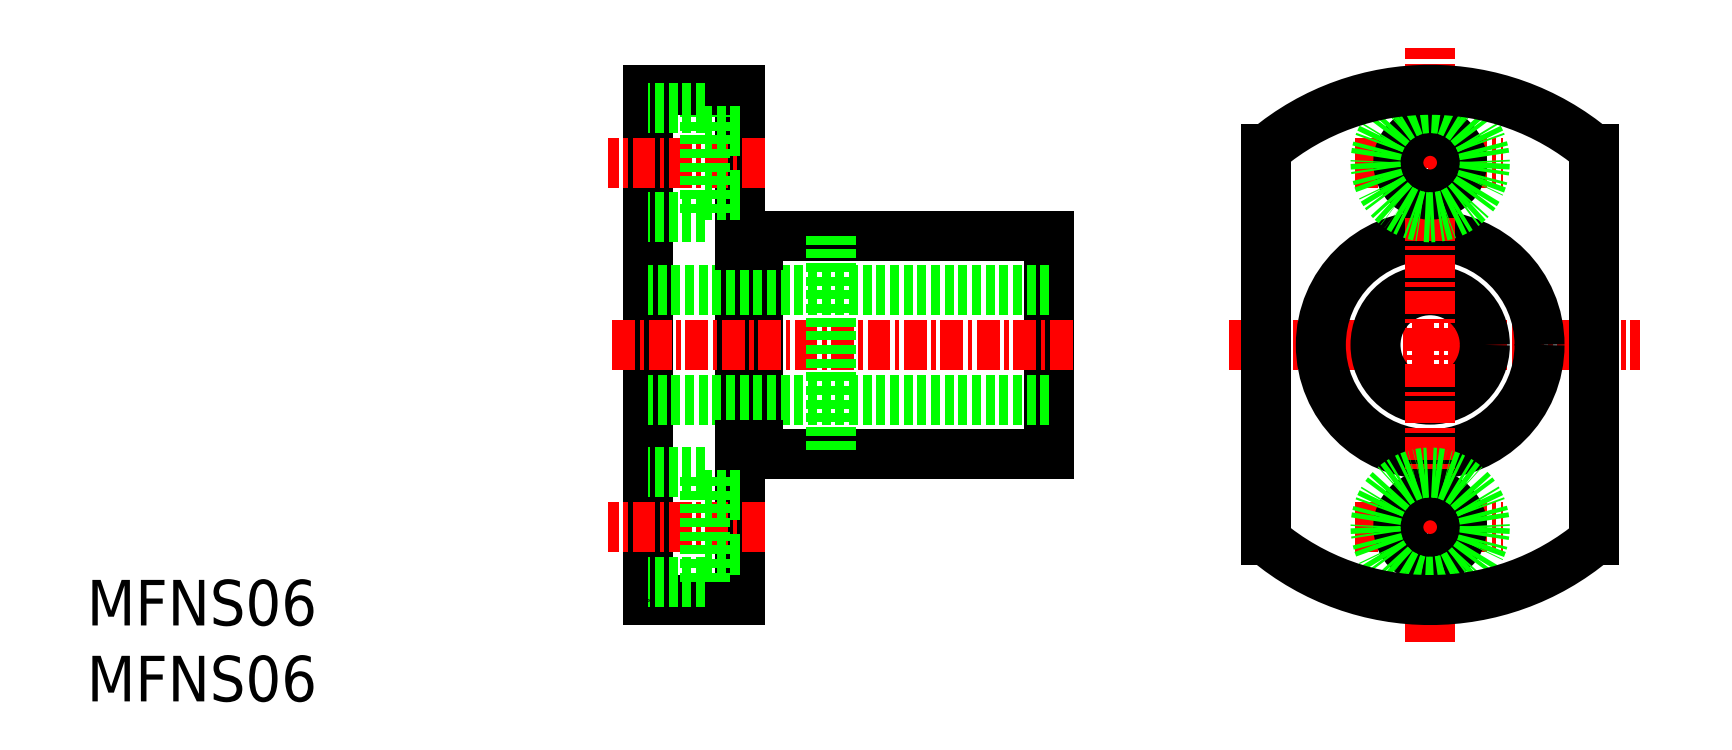
<metadata>
{"format":"dxf","ext":"dxf","renderer":"ezdxf+matplotlib","layout":"modelspace","background":"white","min_lineweight":24,"dpi":150}
</metadata>
<code>
0
SECTION
2
ENTITIES
0
LINE
8
CENTER
10
72.7
20
29.56
30
0
11
95.23
21
29.56
31
0
0
LINE
8
0
10
40.82
20
43.56
30
0
11
40.82
21
15.56
31
0
0
LINE
8
0
10
45.82
20
43.56
30
0
11
45.82
21
15.56
31
0
0
LINE
8
0
10
62.82
20
35.56
30
0
11
62.82
21
23.56
31
0
0
LINE
8
0
10
46.82
20
35.56
30
0
11
46.82
21
23.56
31
0
0
TEXT
8
0
10
10
20
14.17
30
0
40
2.5
1
MFNS06
0
TEXT
8
0
10
10
20
10
30
0
40
2.5
1
MFNS06
0
LINE
8
CENTER
10
64.09
20
29.56
30
0
11
38.63
21
29.56
31
0
0
LINE
8
0
10
62.82
20
23.56
30
0
11
46.82
21
23.56
31
0
0
LINE
8
0
10
62.82
20
26.56
30
0
11
40.82
21
26.56
31
0
0
LINE
8
CENTER
10
47.19
20
19.56
30
0
11
38.58
21
19.56
31
0
0
LINE
8
0
10
45.82
20
21.31
30
0
11
43.92
21
21.31
31
0
0
LINE
8
0
10
45.82
20
17.81
30
0
11
43.92
21
17.81
31
0
0
LINE
8
0
10
45.82
20
15.56
30
0
11
40.82
21
15.56
31
0
0
LINE
8
0
10
43.92
20
16.56
30
0
11
43.92
21
22.56
31
0
0
LINE
8
0
10
43.92
20
16.56
30
0
11
40.82
21
16.56
31
0
0
LINE
8
0
10
40.82
20
15.56
30
0
11
40.82
21
15.56
31
0
0
LINE
8
0
10
43.92
20
22.56
30
0
11
40.82
21
22.56
31
0
0
LINE
8
0
10
46.82
20
24.06
30
0
11
45.82
21
24.06
31
0
0
LINE
8
0
10
62.82
20
35.56
30
0
11
46.82
21
35.56
31
0
0
LINE
8
0
10
62.82
20
32.56
30
0
11
40.82
21
32.56
31
0
0
LINE
8
CENTER
10
47.19
20
39.56
30
0
11
38.58
21
39.56
31
0
0
LINE
8
0
10
43.92
20
42.56
30
0
11
43.92
21
36.56
31
0
0
LINE
8
0
10
45.82
20
37.81
30
0
11
43.92
21
37.81
31
0
0
LINE
8
0
10
43.92
20
36.56
30
0
11
40.82
21
36.56
31
0
0
LINE
8
0
10
46.82
20
35.06
30
0
11
45.82
21
35.06
31
0
0
LINE
8
0
10
45.82
20
43.56
30
0
11
40.82
21
43.56
31
0
0
LINE
8
0
10
45.82
20
41.31
30
0
11
43.92
21
41.31
31
0
0
LINE
8
0
10
43.92
20
42.56
30
0
11
40.82
21
42.56
31
0
0
CIRCLE
8
0
10
83.71
20
29.56
30
0
40
6
0
CIRCLE
8
0
10
83.71
20
29.56
30
0
40
3
0
LINE
8
0
10
92.71
20
40.29
30
0
11
92.71
21
18.84
31
0
0
LINE
8
CENTER
10
83.71
20
13.25
30
0
11
83.71
21
45.87
31
0
0
LINE
8
0
10
74.71
20
40.29
30
0
11
74.71
21
18.84
31
0
0
LINE
8
CENTER
10
79.59
20
19.56
30
0
11
87.7
21
19.56
31
0
0
CIRCLE
8
0
10
83.71
20
19.56
30
0
40
1.75
0
CIRCLE
8
0
10
83.71
20
19.56
30
0
40
3
0
ARC
8
0
10
83.71
20
29.56
30
0
40
14
50
230
51
310
0
LINE
8
CENTER
10
79.59
20
39.56
30
0
11
87.7
21
39.56
31
0
0
CIRCLE
8
0
10
83.71
20
39.56
30
0
40
1.75
0
CIRCLE
8
0
10
83.71
20
39.56
30
0
40
3
0
ARC
8
0
10
83.71
20
29.56
30
0
40
14
50
49.99
51
130
0
LINE
8
0
10
83.71
20
43.56
30
0
11
83.71
21
43.56
31
0
0
LINE
8
0
10
50.82
20
35.56
30
0
11
50.82
21
23.56
31
0
0
ENDSEC
0
EOF

</code>
